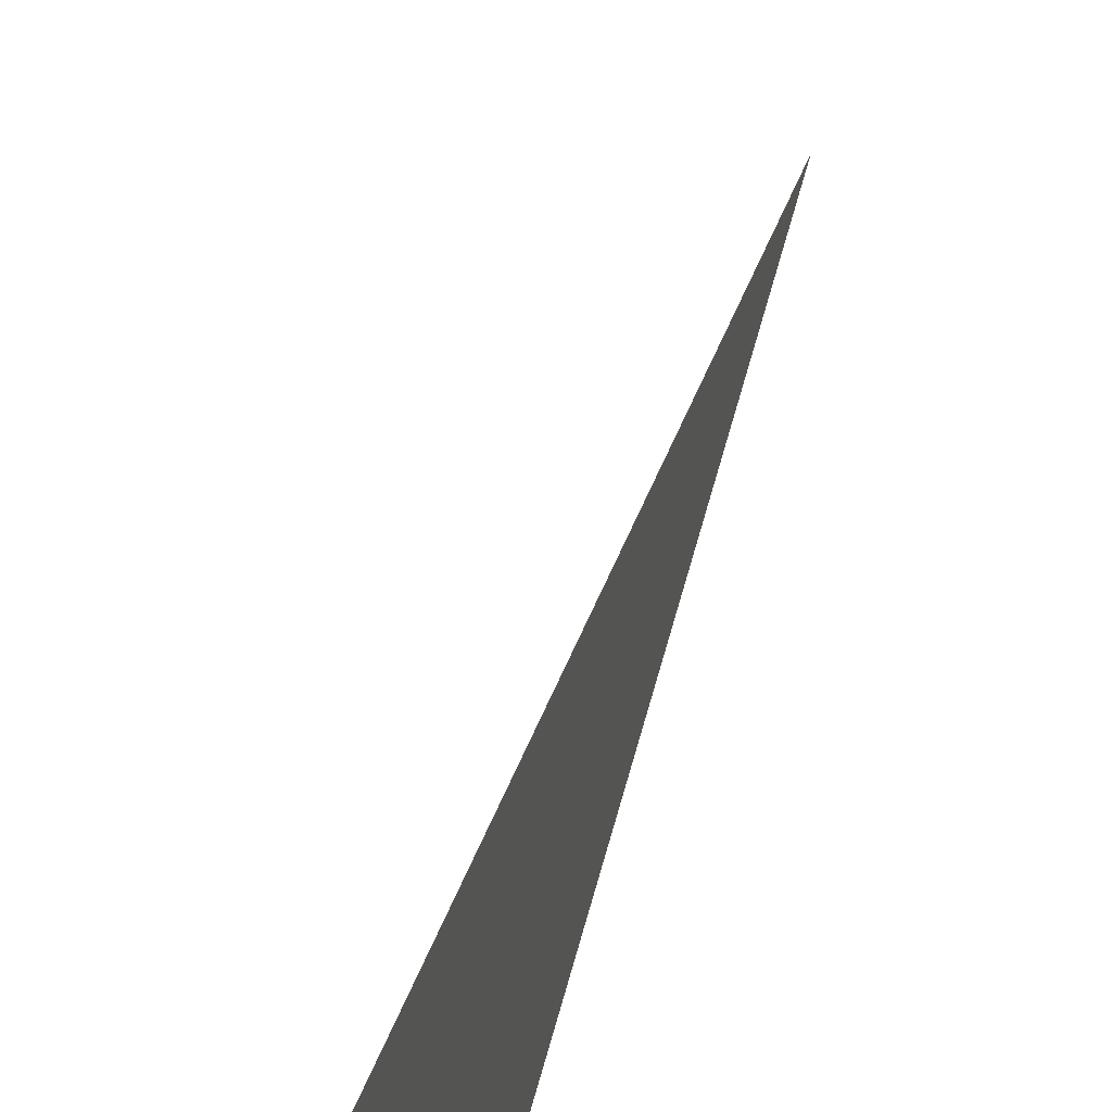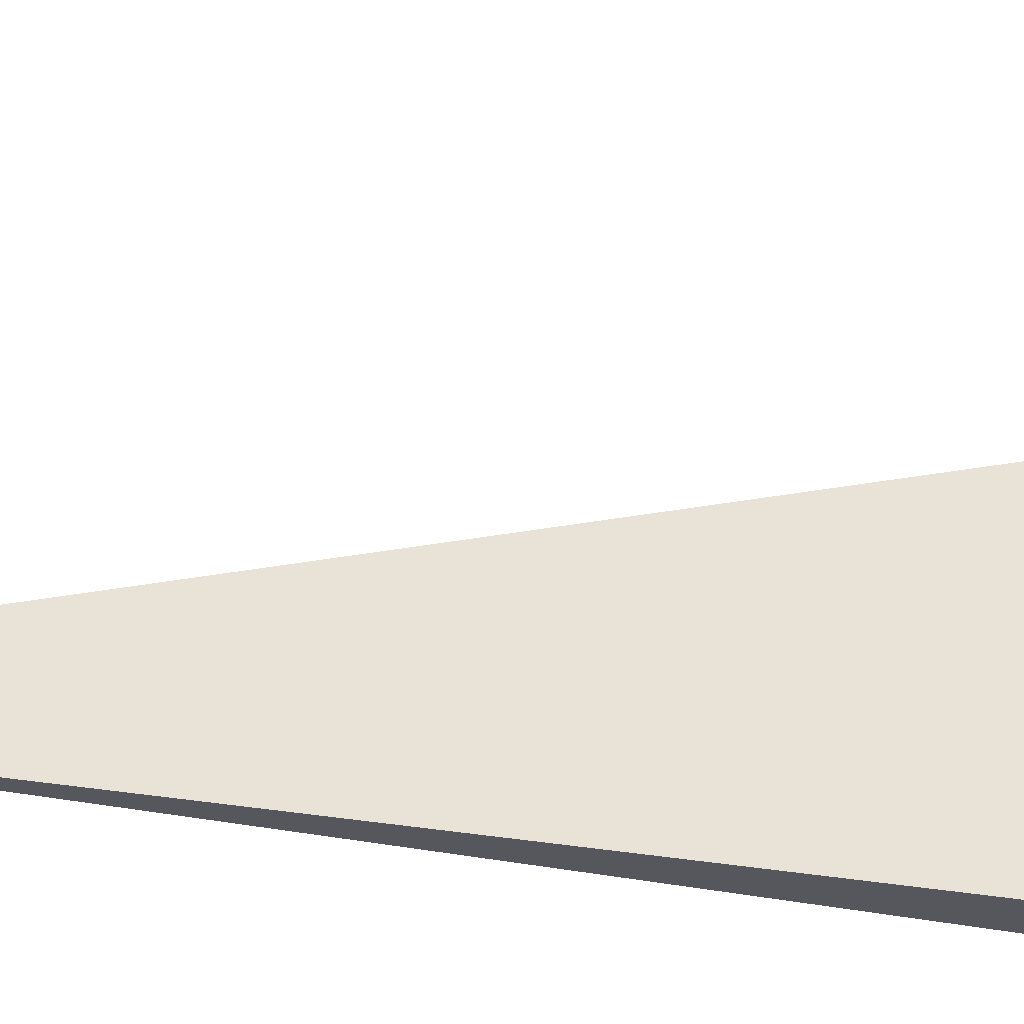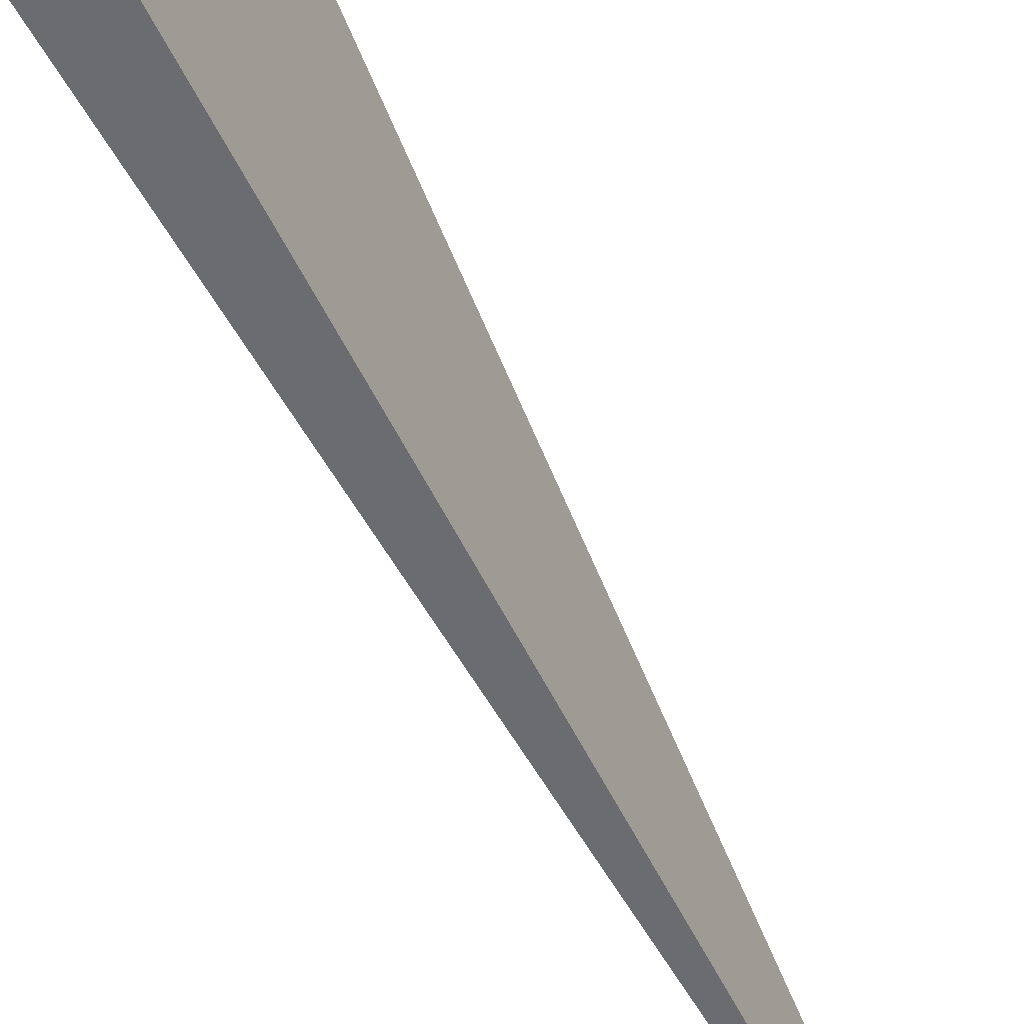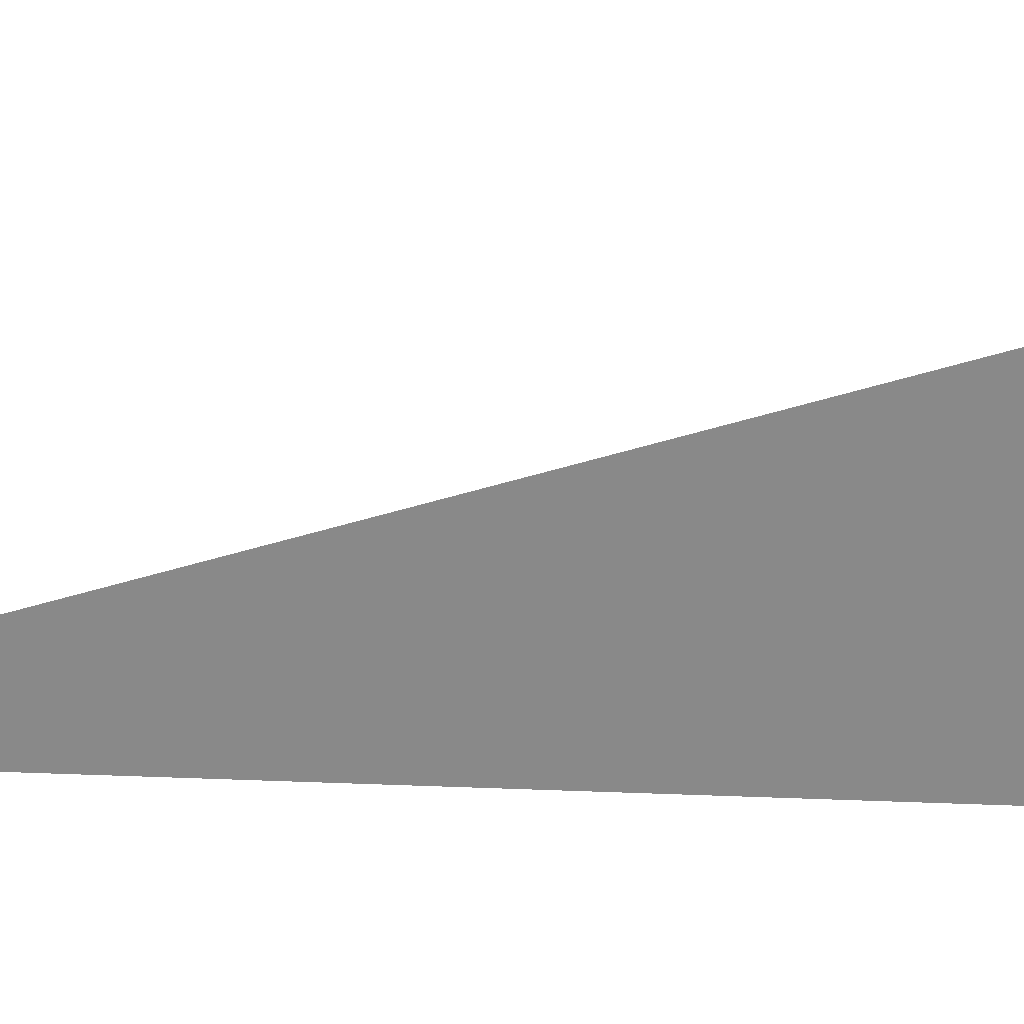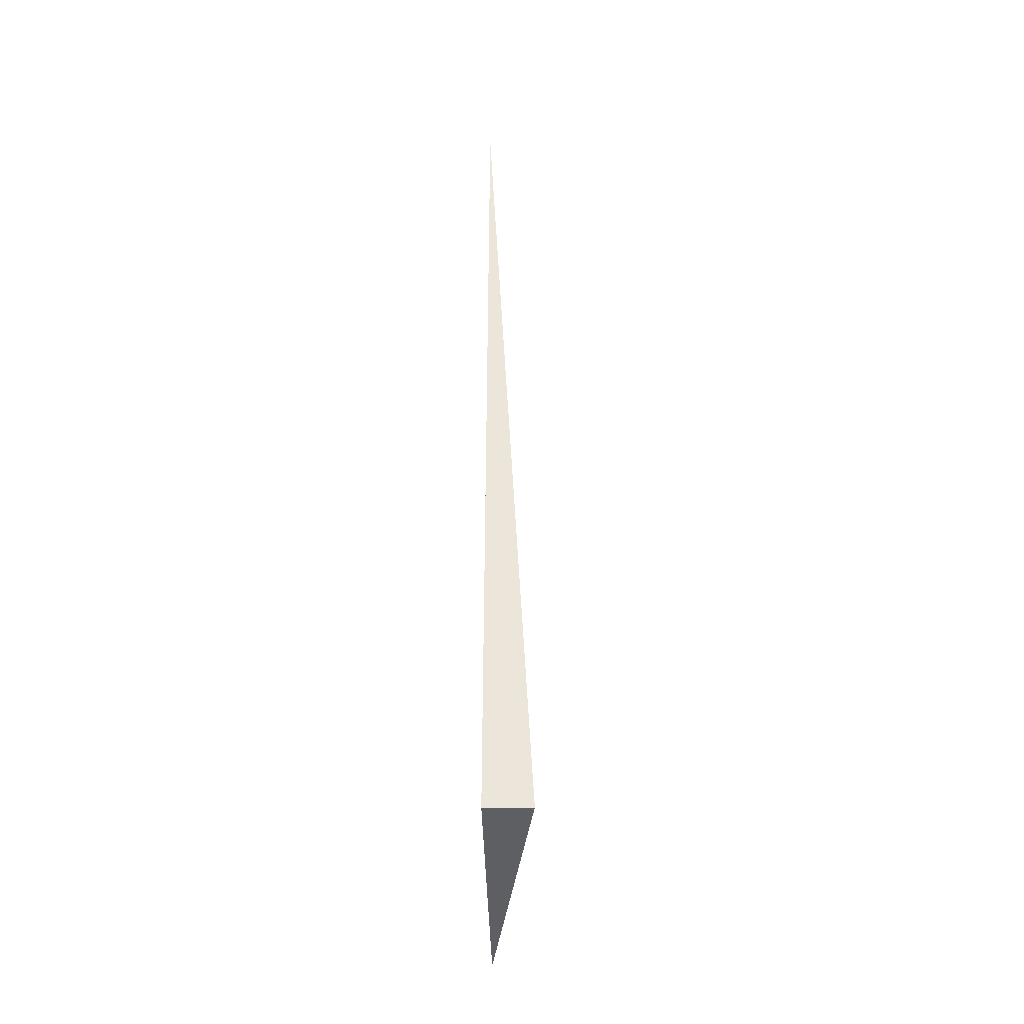
<metadata>
{"format":"obj","ext":"obj","renderer":"f3d","projection":"perspective","resolution":1024,"background":"white","views":[{"elev":42.3,"azim":-167.7,"up":"+Y"},{"elev":-27.5,"azim":70.4,"up":"+Y"},{"elev":-53.7,"azim":-154.9,"up":"+Y"},{"elev":35.3,"azim":90.2,"up":"+Y"},{"elev":-40.8,"azim":1.3,"up":"+Z"}]}
</metadata>
<code>
v -0.01642 -0.1064 -0.3314
v 0.04925 -0.1064 -0.3314
v -0.01642 0.3193 -0.3314
v -0.01642 -0.1064 0.9942
v -0.01642 0.1064 -0.3314
v 0.01642 0.1064 -0.3314
v 0.01642 -0.1064 -0.3314
v 0.01642 -0.1064 0.3314
v -0.01642 -0.1064 0.3314
v -0.01642 0.1064 0.3314
v -0.01642 -6.939e-18 -0.3314
v 1.735e-18 -6.939e-18 -0.3314
v 1.735e-18 -0.1064 -0.3314
v -0.01642 0.2129 -0.3314
v 1.735e-18 0.2129 -0.3314
v 1.735e-18 0.1064 -0.3314
v 0.03283 -6.939e-18 -0.3314
v 0.03283 -0.1064 -0.3314
v 0.01642 -6.939e-18 -0.3314
v 1.735e-18 -0.1064 -2.776e-17
v -0.01642 -0.1064 -2.776e-17
v 0.03283 -0.1064 -2.776e-17
v 0.01642 -0.1064 -2.776e-17
v 1.735e-18 -0.1064 0.6628
v -0.01642 -0.1064 0.6628
v 1.735e-18 -0.1064 0.3314
v -0.01642 0.1064 -2.776e-17
v -0.01642 0.2129 -2.776e-17
v -0.01642 -6.939e-18 -2.776e-17
v -0.01642 -6.939e-18 0.6628
v -0.01642 -6.939e-18 0.3314
v 0.01642 -6.939e-18 -2.776e-17
v 1.735e-18 0.1064 -2.776e-17
v 1.735e-18 -6.939e-18 0.3314
v -0.01642 -0.05322 -0.3314
v -0.008208 -0.05322 -0.3314
v -0.008208 -0.1064 -0.3314
v -0.01642 0.05322 -0.3314
v -0.008208 0.05322 -0.3314
v -0.008208 -6.939e-18 -0.3314
v 0.008208 -0.05322 -0.3314
v 0.008208 -0.1064 -0.3314
v 1.735e-18 -0.05322 -0.3314
v -0.01642 0.1597 -0.3314
v -0.008208 0.1597 -0.3314
v -0.008208 0.1064 -0.3314
v -0.01642 0.2661 -0.3314
v -0.008208 0.2661 -0.3314
v -0.008208 0.2129 -0.3314
v 0.008208 0.1597 -0.3314
v 0.008208 0.1064 -0.3314
v 1.735e-18 0.1597 -0.3314
v 0.02463 0.05322 -0.3314
v 0.02463 -6.939e-18 -0.3314
v 0.01642 0.05322 -0.3314
v 0.04104 -0.05322 -0.3314
v 0.04104 -0.1064 -0.3314
v 0.03283 -0.05322 -0.3314
v 0.02463 -0.1064 -0.3314
v 0.01642 -0.05322 -0.3314
v 0.02463 -0.05322 -0.3314
v 1.735e-18 0.05322 -0.3314
v 0.008208 0.05322 -0.3314
v 0.008208 -6.939e-18 -0.3314
v -0.008208 -0.1064 -0.1657
v -0.01642 -0.1064 -0.1657
v 0.008208 -0.1064 -0.1657
v 1.735e-18 -0.1064 -0.1657
v -0.008208 -0.1064 0.1657
v -0.01642 -0.1064 0.1657
v -0.008208 -0.1064 -2.776e-17
v 0.02463 -0.1064 -0.1657
v 0.01642 -0.1064 -0.1657
v 0.04104 -0.1064 -0.1657
v 0.03283 -0.1064 -0.1657
v 0.02463 -0.1064 0.1657
v 0.01642 -0.1064 0.1657
v 0.02463 -0.1064 -2.776e-17
v 0.008208 -0.1064 0.4971
v 1.735e-18 -0.1064 0.4971
v 0.008208 -0.1064 0.3314
v -0.008208 -0.1064 0.8285
v -0.01642 -0.1064 0.8285
v -0.008208 -0.1064 0.6628
v -0.01642 -0.1064 0.4971
v -0.008208 -0.1064 0.3314
v -0.008208 -0.1064 0.4971
v 0.008208 -0.1064 -2.776e-17
v 0.008208 -0.1064 0.1657
v 1.735e-18 -0.1064 0.1657
v -0.01642 0.2129 -0.1657
v -0.01642 0.2661 -0.1657
v -0.01642 0.1064 -0.1657
v -0.01642 0.1597 -0.1657
v -0.01642 0.1064 0.1657
v -0.01642 0.1597 0.1657
v -0.01642 0.1597 -2.776e-17
v -0.01642 -6.939e-18 -0.1657
v -0.01642 0.05322 -0.1657
v -0.01642 -0.05322 -0.1657
v -0.01642 -0.05322 0.1657
v -0.01642 -0.05322 -2.776e-17
v -0.01642 -0.05322 0.4971
v -0.01642 -0.05322 0.3314
v -0.01642 -0.05322 0.8285
v -0.01642 -0.05322 0.6628
v -0.01642 0.05322 0.4971
v -0.01642 0.05322 0.3314
v -0.01642 -6.939e-18 0.4971
v -0.01642 0.05322 -2.776e-17
v -0.01642 -6.939e-18 0.1657
v -0.01642 0.05322 0.1657
v 0.03283 -0.05322 -0.1657
v 0.01642 0.05322 -0.1657
v 0.02463 -6.939e-18 -0.1657
v 0.01642 -0.05322 0.1657
v 0.02463 -0.05322 -2.776e-17
v 1.735e-18 0.1597 -0.1657
v 0.008208 0.1064 -0.1657
v -0.008208 0.2129 -0.1657
v -0.008208 0.1064 0.1657
v -0.008208 0.1597 -2.776e-17
v -0.008208 -6.939e-18 0.4971
v -0.008208 0.05322 0.3314
v -0.008208 -0.05322 0.6628
v 0.008208 -0.05322 0.3314
v 1.735e-18 -0.05322 0.4971
v 0.008208 0.05322 -2.776e-17
v 1.735e-18 0.05322 0.1657
v 0.008208 -6.939e-18 0.1657
f 1 35 37
f 35 11 36
f 36 13 37
f 35 36 37
f 11 38 40
f 38 5 39
f 39 12 40
f 38 39 40
f 12 41 43
f 41 7 42
f 42 13 43
f 41 42 43
f 11 40 36
f 40 12 43
f 43 13 36
f 40 43 36
f 5 44 46
f 44 14 45
f 45 16 46
f 44 45 46
f 14 47 49
f 47 3 48
f 48 15 49
f 47 48 49
f 15 50 52
f 50 6 51
f 51 16 52
f 50 51 52
f 14 49 45
f 49 15 52
f 52 16 45
f 49 52 45
f 6 53 55
f 53 17 54
f 54 19 55
f 53 54 55
f 17 56 58
f 56 2 57
f 57 18 58
f 56 57 58
f 18 59 61
f 59 7 60
f 60 19 61
f 59 60 61
f 17 58 54
f 58 18 61
f 61 19 54
f 58 61 54
f 5 46 39
f 46 16 62
f 62 12 39
f 46 62 39
f 16 51 63
f 51 6 55
f 55 19 63
f 51 55 63
f 19 60 64
f 60 7 41
f 41 12 64
f 60 41 64
f 16 63 62
f 63 19 64
f 64 12 62
f 63 64 62
f 1 37 66
f 37 13 65
f 65 21 66
f 37 65 66
f 13 42 68
f 42 7 67
f 67 20 68
f 42 67 68
f 20 69 71
f 69 9 70
f 70 21 71
f 69 70 71
f 13 68 65
f 68 20 71
f 71 21 65
f 68 71 65
f 7 59 73
f 59 18 72
f 72 23 73
f 59 72 73
f 18 57 75
f 57 2 74
f 74 22 75
f 57 74 75
f 22 76 78
f 76 8 77
f 77 23 78
f 76 77 78
f 18 75 72
f 75 22 78
f 78 23 72
f 75 78 72
f 8 79 81
f 79 24 80
f 80 26 81
f 79 80 81
f 24 82 84
f 82 4 83
f 83 25 84
f 82 83 84
f 25 85 87
f 85 9 86
f 86 26 87
f 85 86 87
f 24 84 80
f 84 25 87
f 87 26 80
f 84 87 80
f 7 73 67
f 73 23 88
f 88 20 67
f 73 88 67
f 23 77 89
f 77 8 81
f 81 26 89
f 77 81 89
f 26 86 90
f 86 9 69
f 69 20 90
f 86 69 90
f 23 89 88
f 89 26 90
f 90 20 88
f 89 90 88
f 3 47 92
f 47 14 91
f 91 28 92
f 47 91 92
f 14 44 94
f 44 5 93
f 93 27 94
f 44 93 94
f 27 95 97
f 95 10 96
f 96 28 97
f 95 96 97
f 14 94 91
f 94 27 97
f 97 28 91
f 94 97 91
f 5 38 99
f 38 11 98
f 98 29 99
f 38 98 99
f 11 35 100
f 35 1 66
f 66 21 100
f 35 66 100
f 21 70 102
f 70 9 101
f 101 29 102
f 70 101 102
f 11 100 98
f 100 21 102
f 102 29 98
f 100 102 98
f 9 85 104
f 85 25 103
f 103 31 104
f 85 103 104
f 25 83 106
f 83 4 105
f 105 30 106
f 83 105 106
f 30 107 109
f 107 10 108
f 108 31 109
f 107 108 109
f 25 106 103
f 106 30 109
f 109 31 103
f 106 109 103
f 5 99 93
f 99 29 110
f 110 27 93
f 99 110 93
f 29 101 111
f 101 9 104
f 104 31 111
f 101 104 111
f 31 108 112
f 108 10 95
f 95 27 112
f 108 95 112
f 29 111 110
f 111 31 112
f 112 27 110
f 111 112 110
f 2 56 74
f 56 17 113
f 113 22 74
f 56 113 74
f 17 53 115
f 53 6 114
f 114 32 115
f 53 114 115
f 32 116 117
f 116 8 76
f 76 22 117
f 116 76 117
f 17 115 113
f 115 32 117
f 117 22 113
f 115 117 113
f 6 50 119
f 50 15 118
f 118 33 119
f 50 118 119
f 15 48 120
f 48 3 92
f 92 28 120
f 48 92 120
f 28 96 122
f 96 10 121
f 121 33 122
f 96 121 122
f 15 120 118
f 120 28 122
f 122 33 118
f 120 122 118
f 10 107 124
f 107 30 123
f 123 34 124
f 107 123 124
f 30 105 125
f 105 4 82
f 82 24 125
f 105 82 125
f 24 79 127
f 79 8 126
f 126 34 127
f 79 126 127
f 30 125 123
f 125 24 127
f 127 34 123
f 125 127 123
f 6 119 114
f 119 33 128
f 128 32 114
f 119 128 114
f 33 121 129
f 121 10 124
f 124 34 129
f 121 124 129
f 34 126 130
f 126 8 116
f 116 32 130
f 126 116 130
f 33 129 128
f 129 34 130
f 130 32 128
f 129 130 128

</code>
